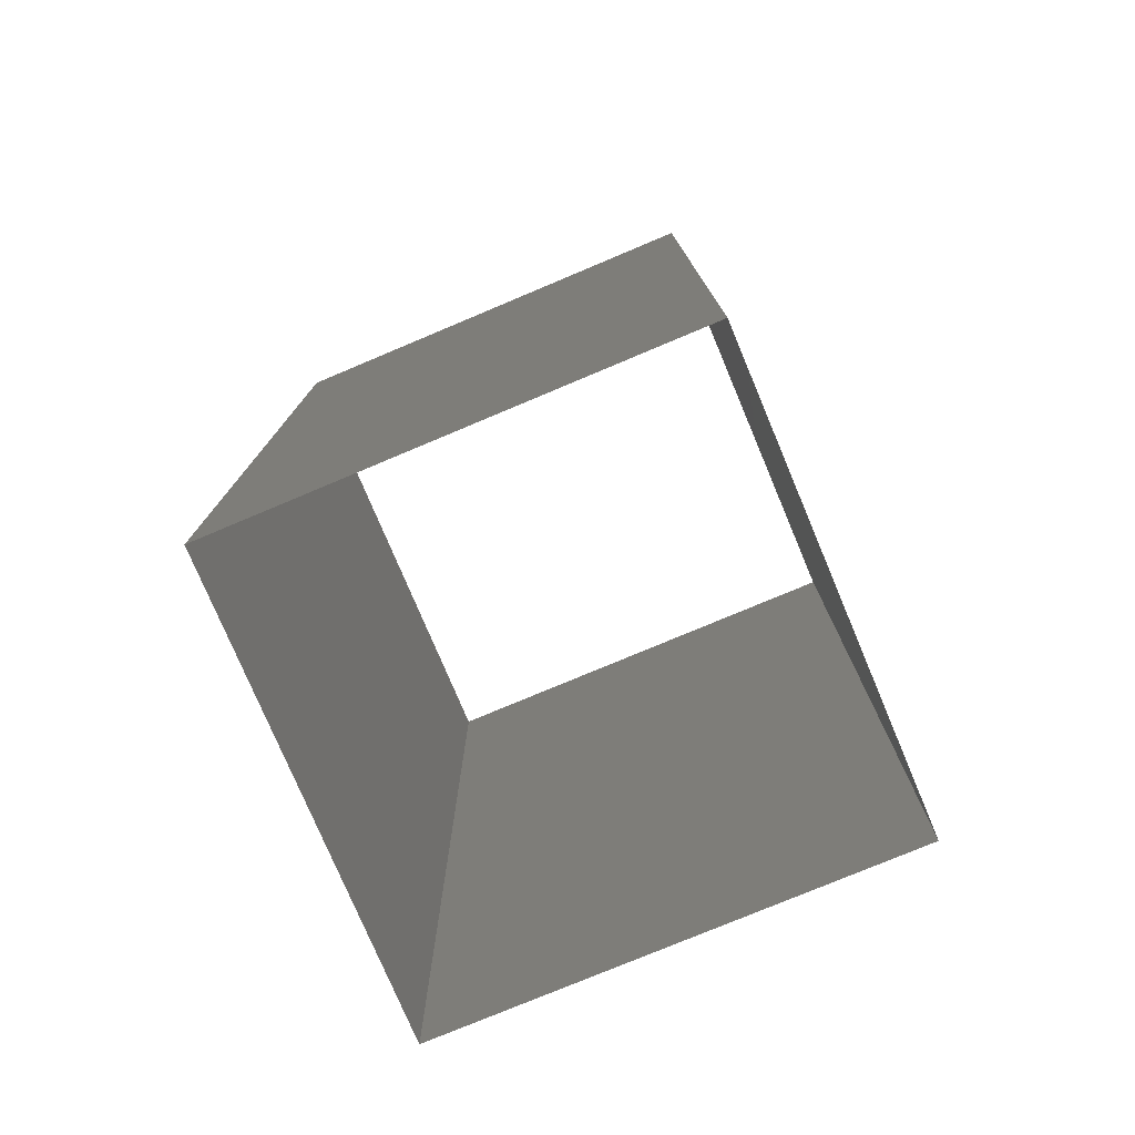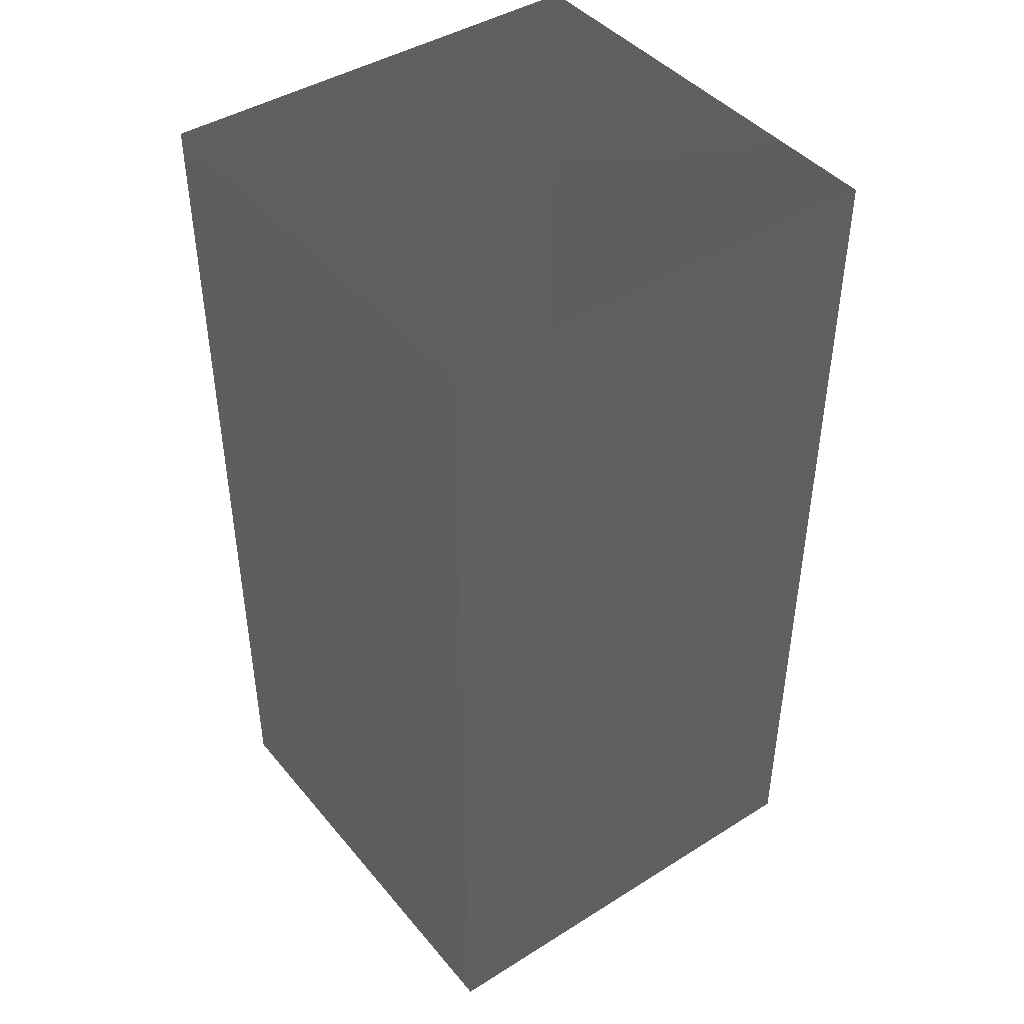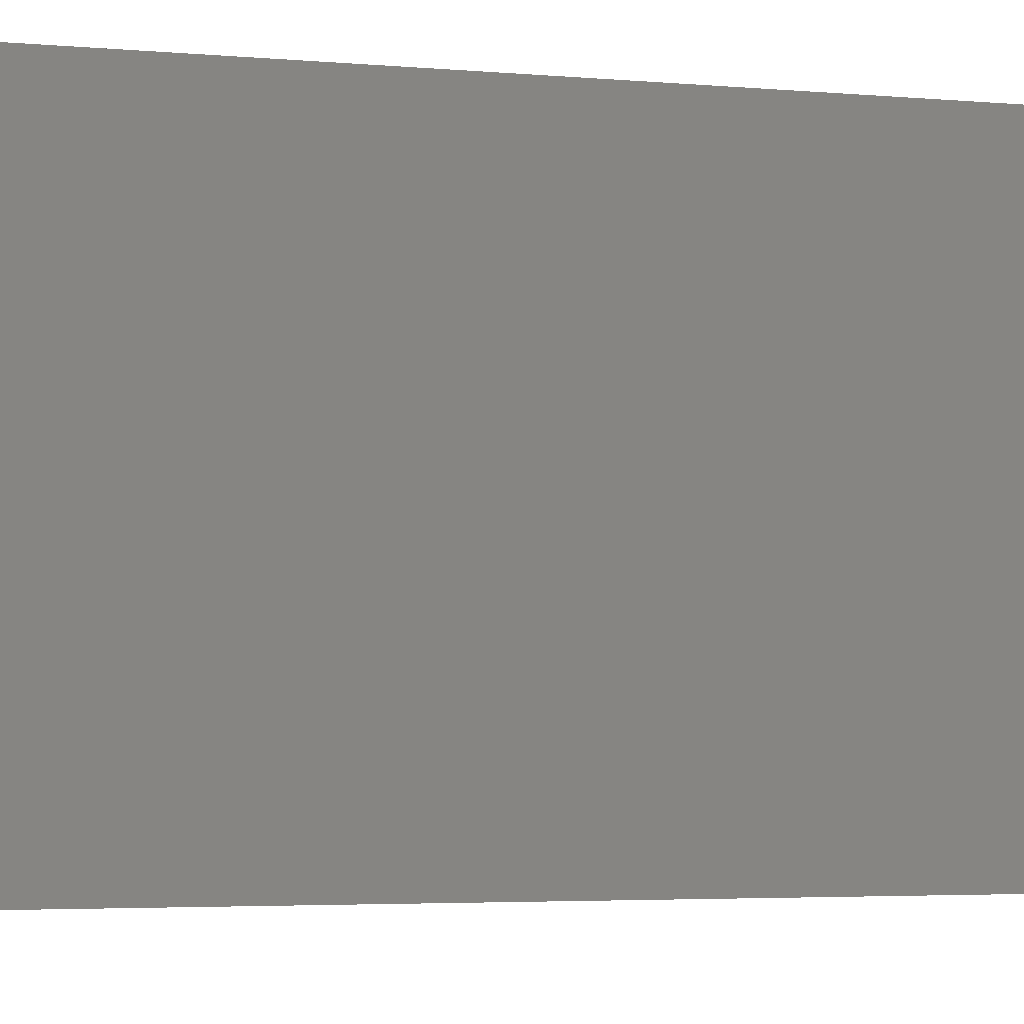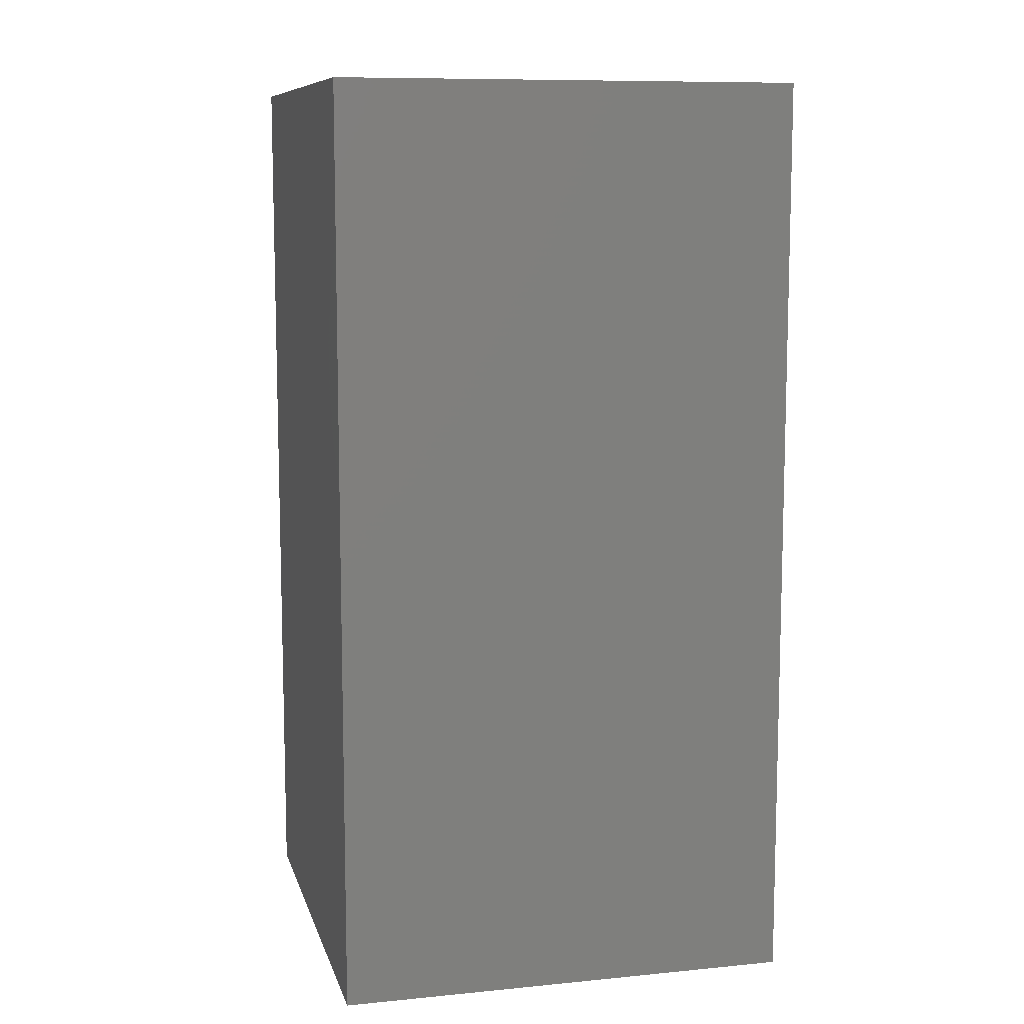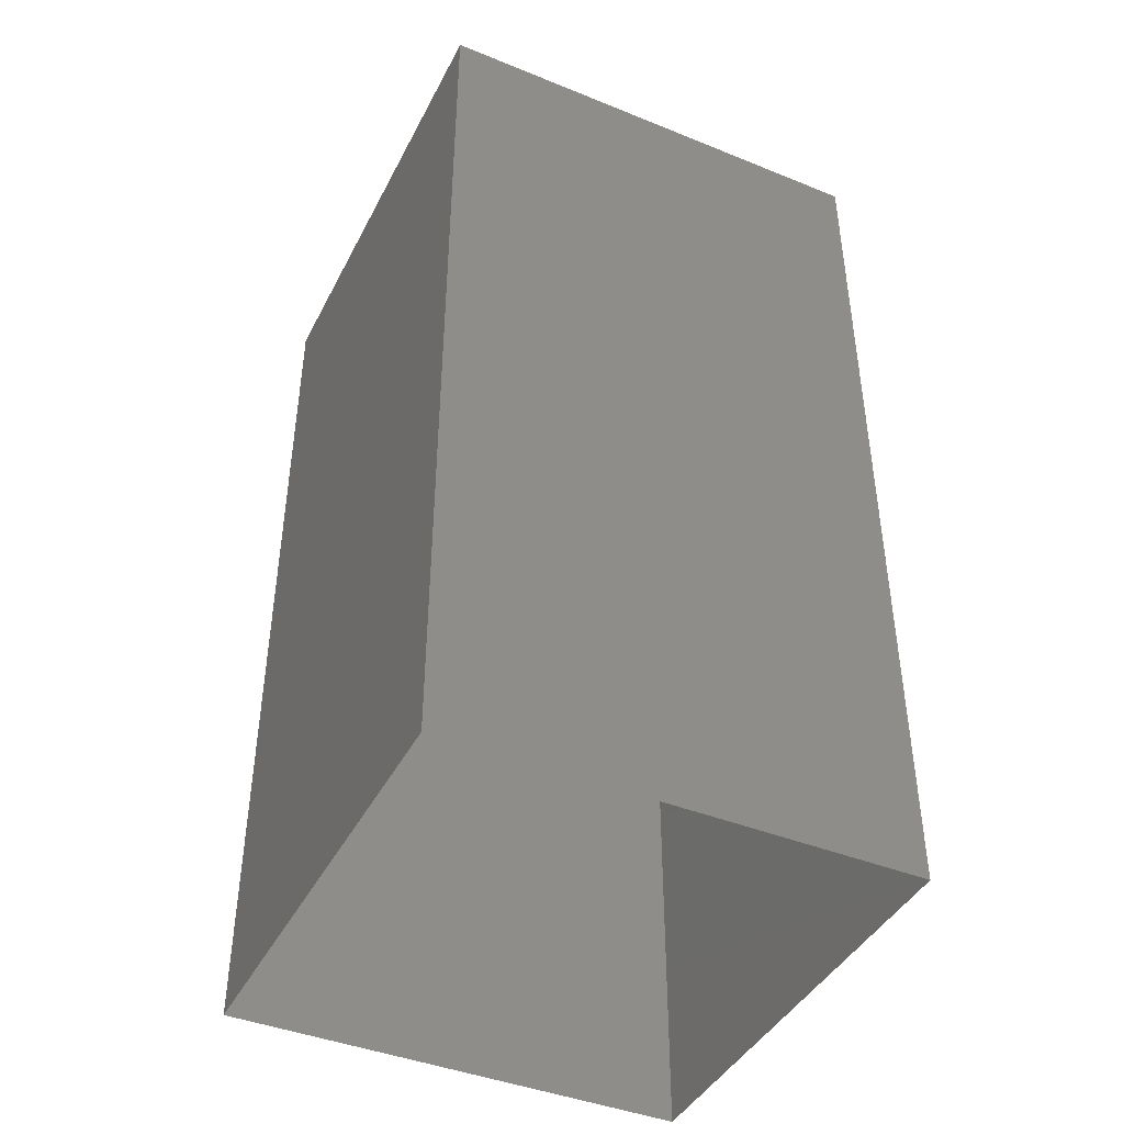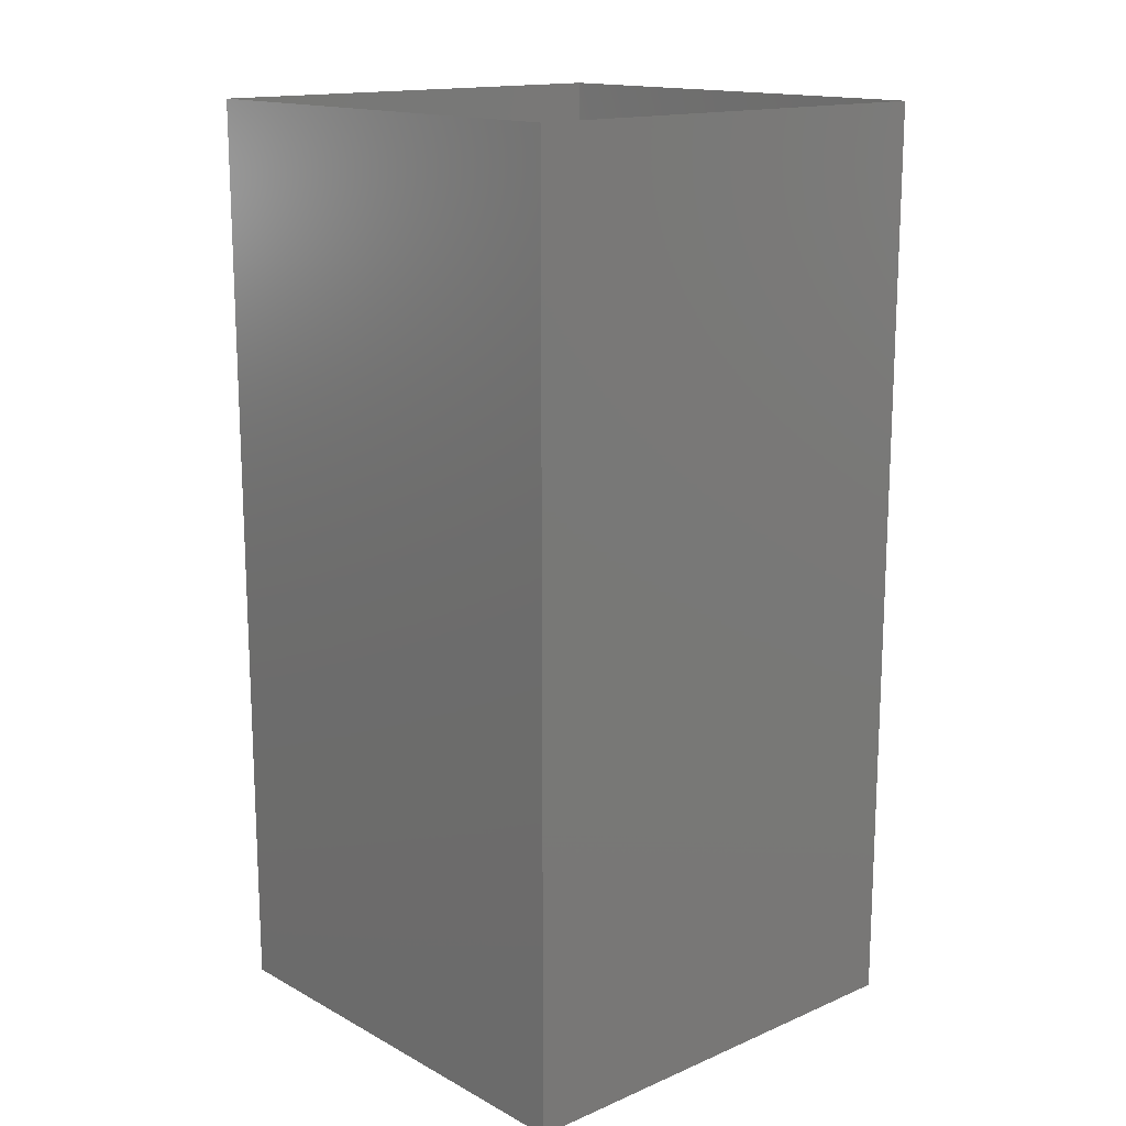
<metadata>
{"format":"stl","ext":"stl","renderer":"f3d","projection":"perspective","resolution":1024,"background":"white","views":[{"elev":-77.2,"azim":22.8,"up":"+Y"},{"elev":43.4,"azim":53.5,"up":"+Y"},{"elev":-3.6,"azim":72.0,"up":"+Z"},{"elev":9.7,"azim":165.9,"up":"+Y"},{"elev":-42.7,"azim":64.3,"up":"+Y"},{"elev":15.4,"azim":-41.8,"up":"+Y"}]}
</metadata>
<code>
# stl→obj: 8 verts, 8 faces
v 0.05 0.1 0.05
v 0.05 0.1 -0.05
v 0.05 -0.1 -0.05
v 0.05 -0.1 0.05
v -0.05 0.1 0.05
v -0.05 -0.1 0.05
v -0.05 0.1 -0.05
v -0.05 -0.1 -0.05
f 1 2 3
f 1 3 4
f 5 1 4
f 5 4 6
f 7 5 6
f 7 6 8
f 2 7 8
f 2 8 3

</code>
